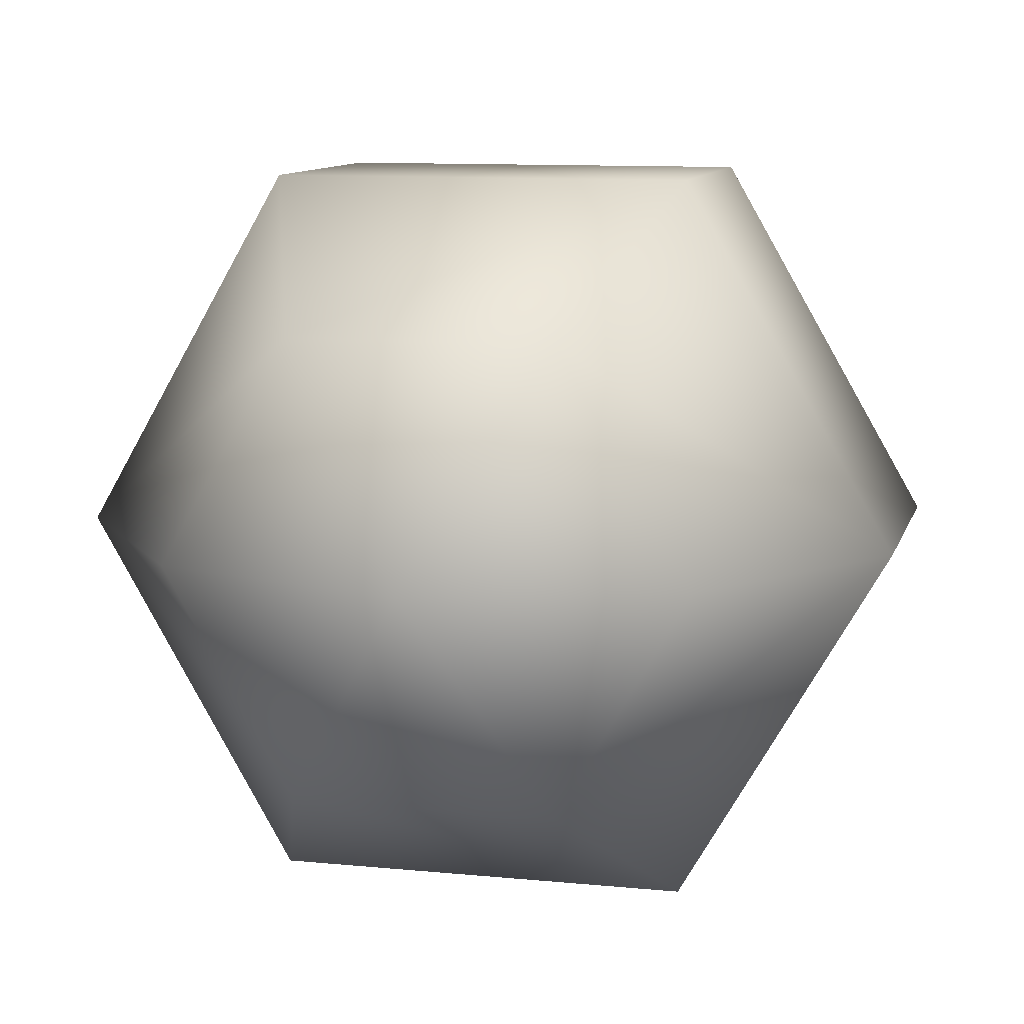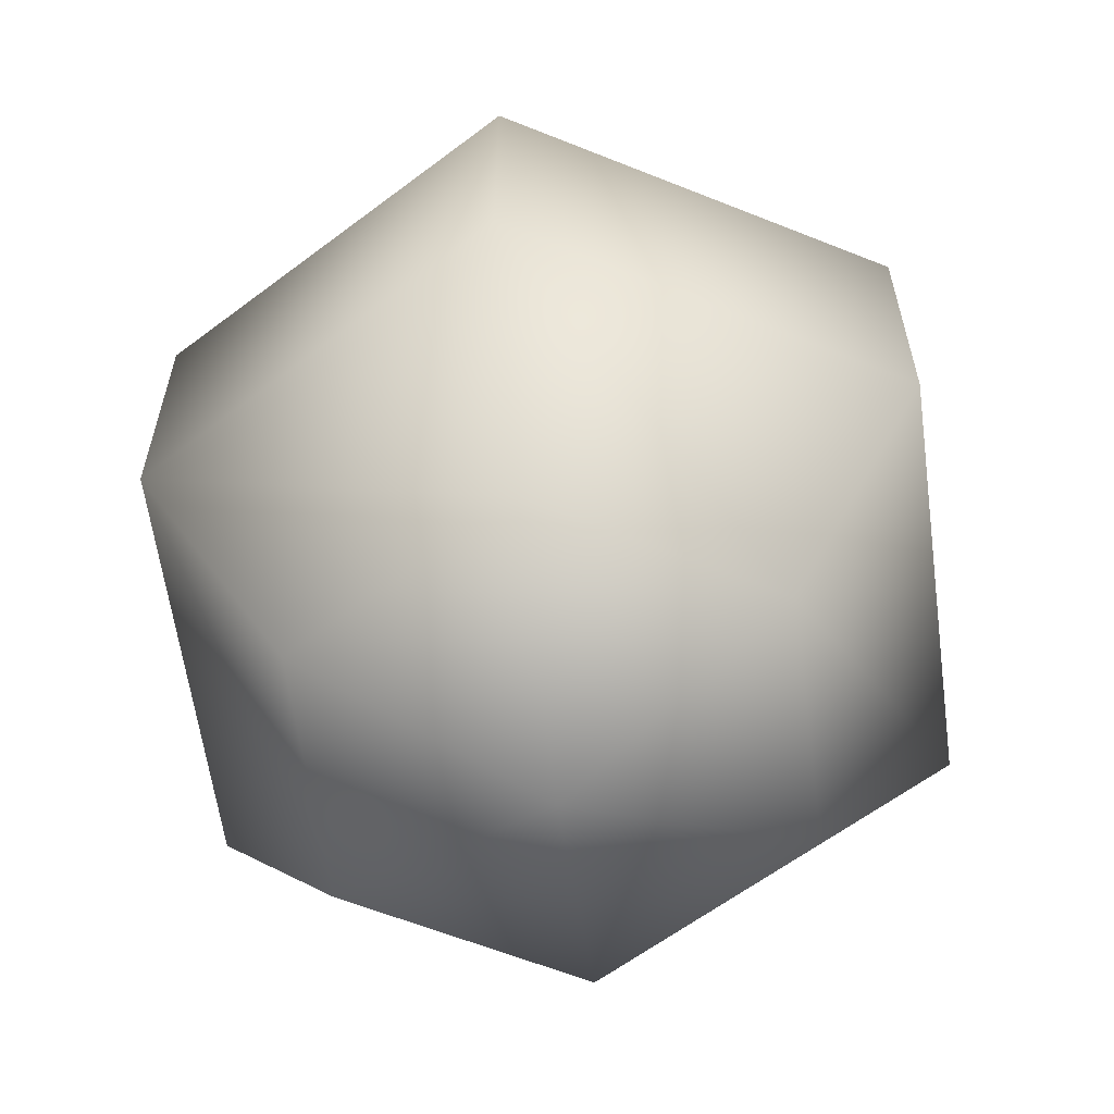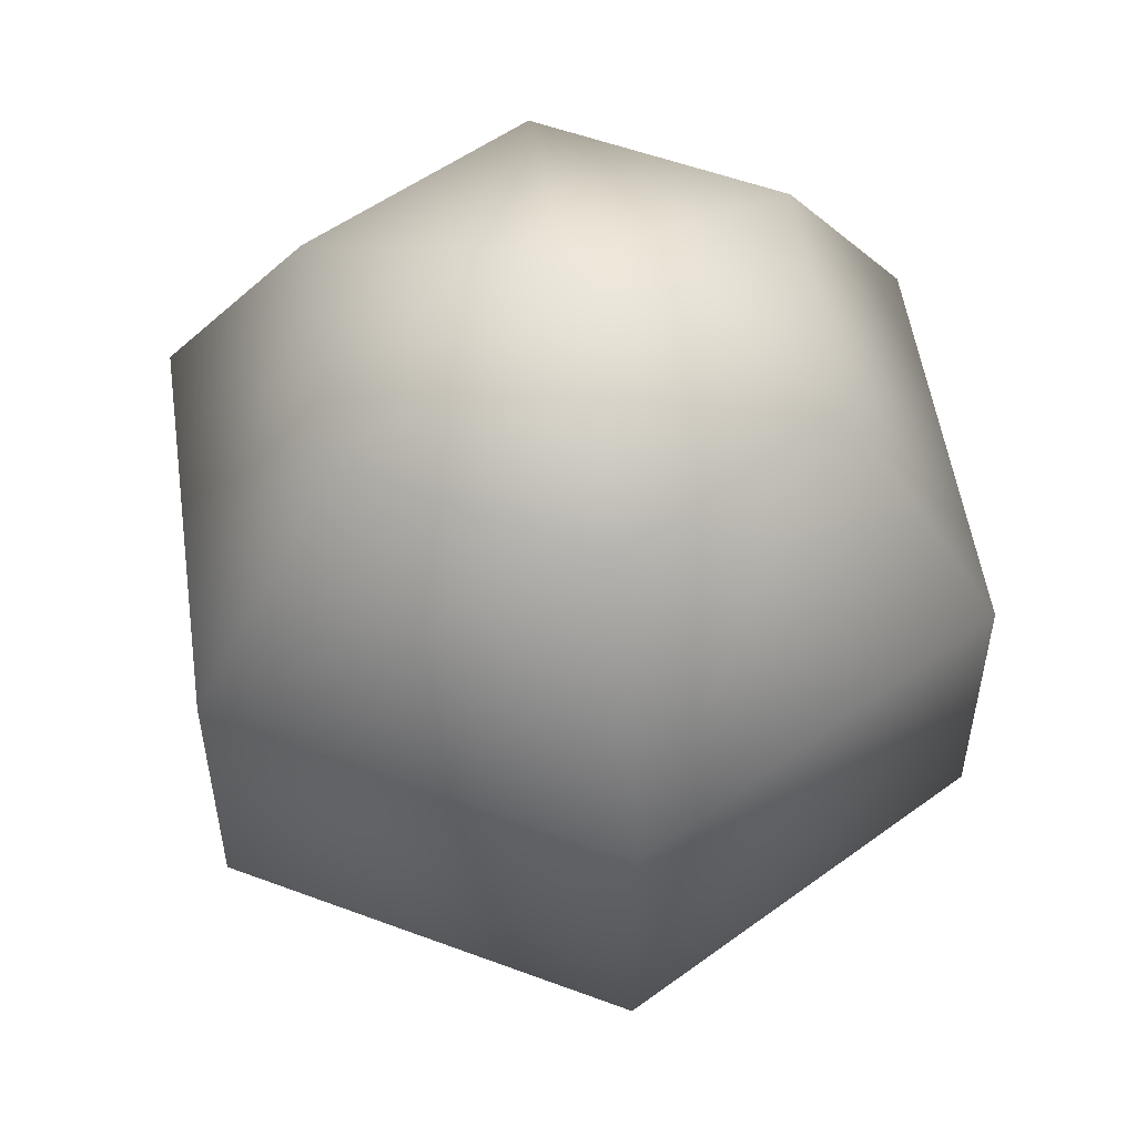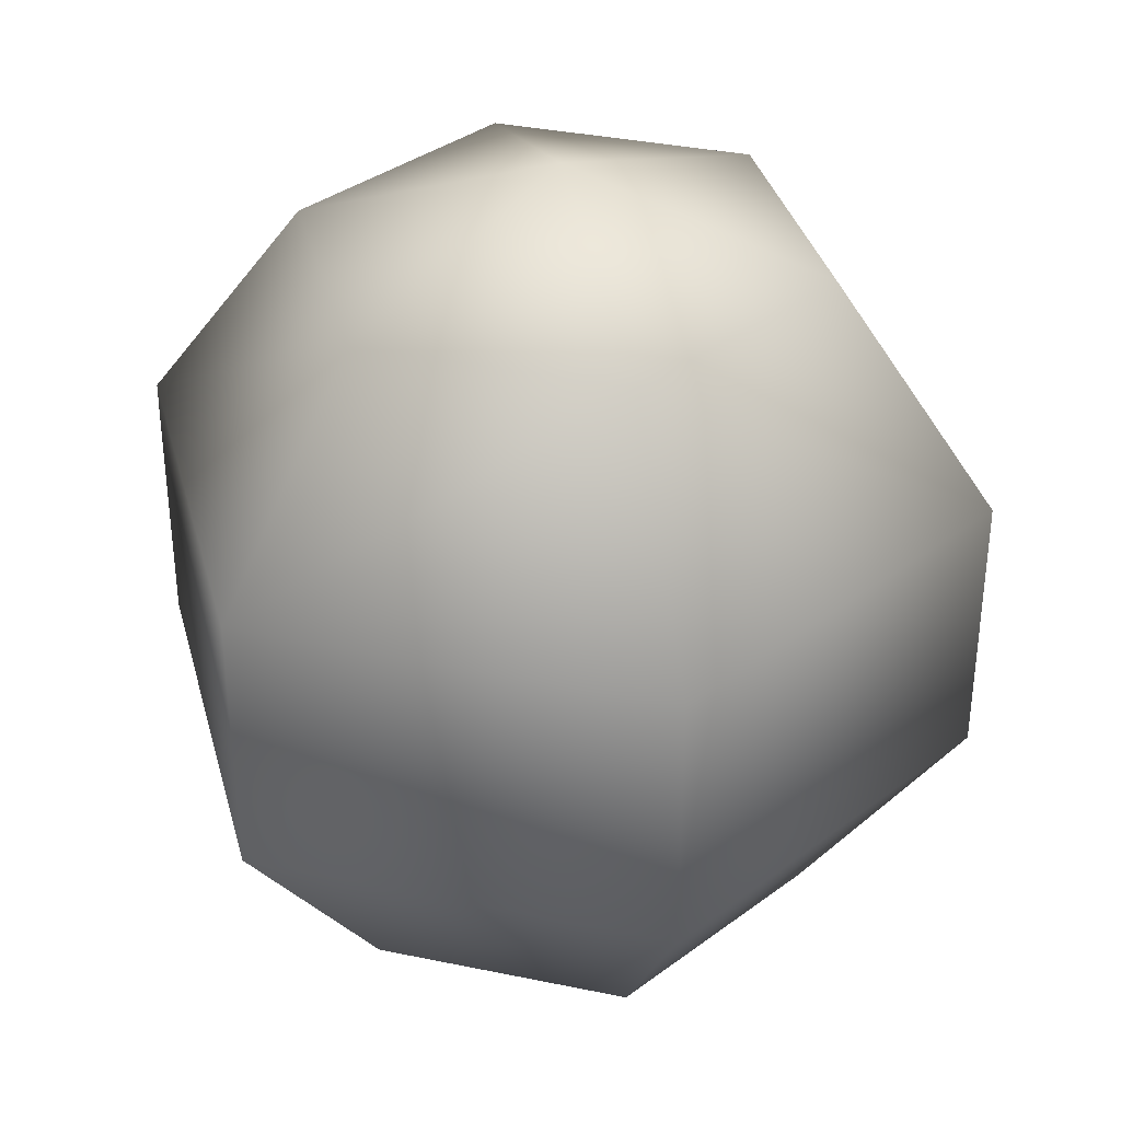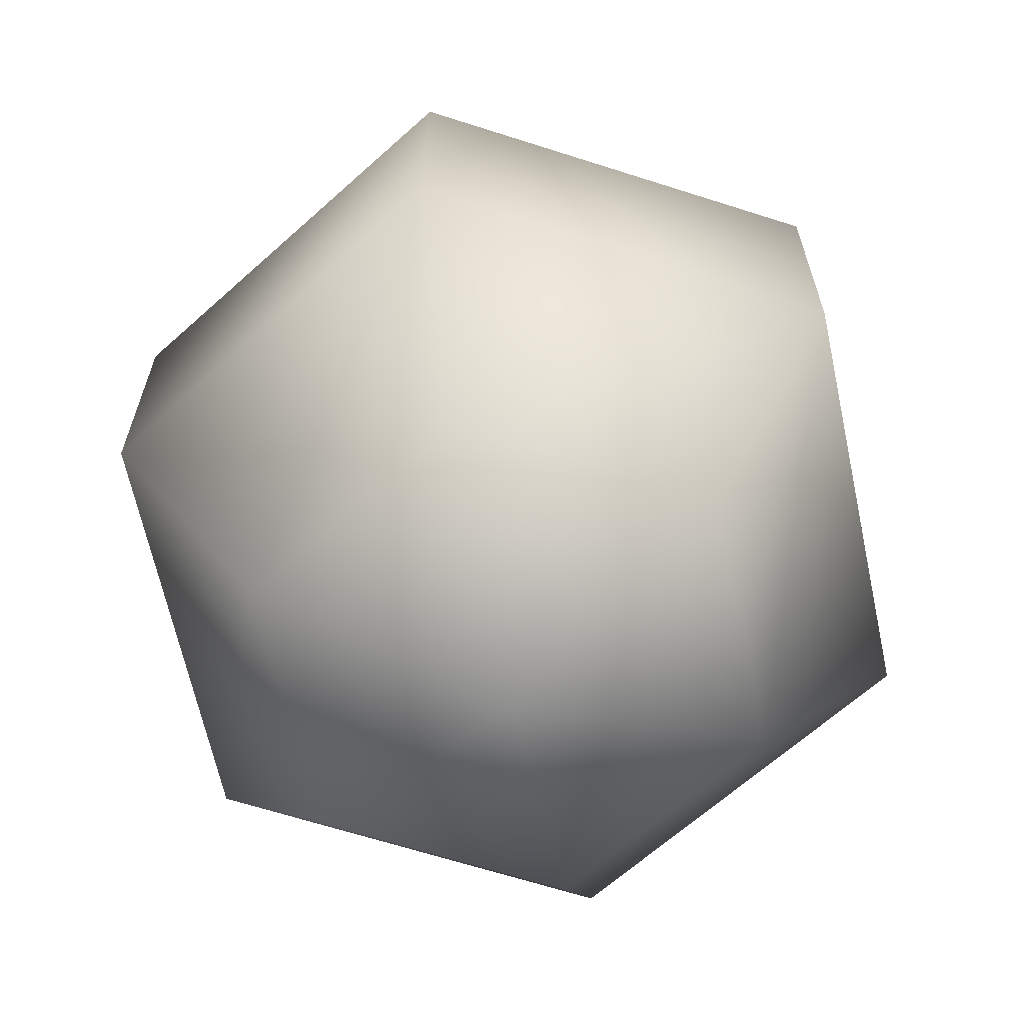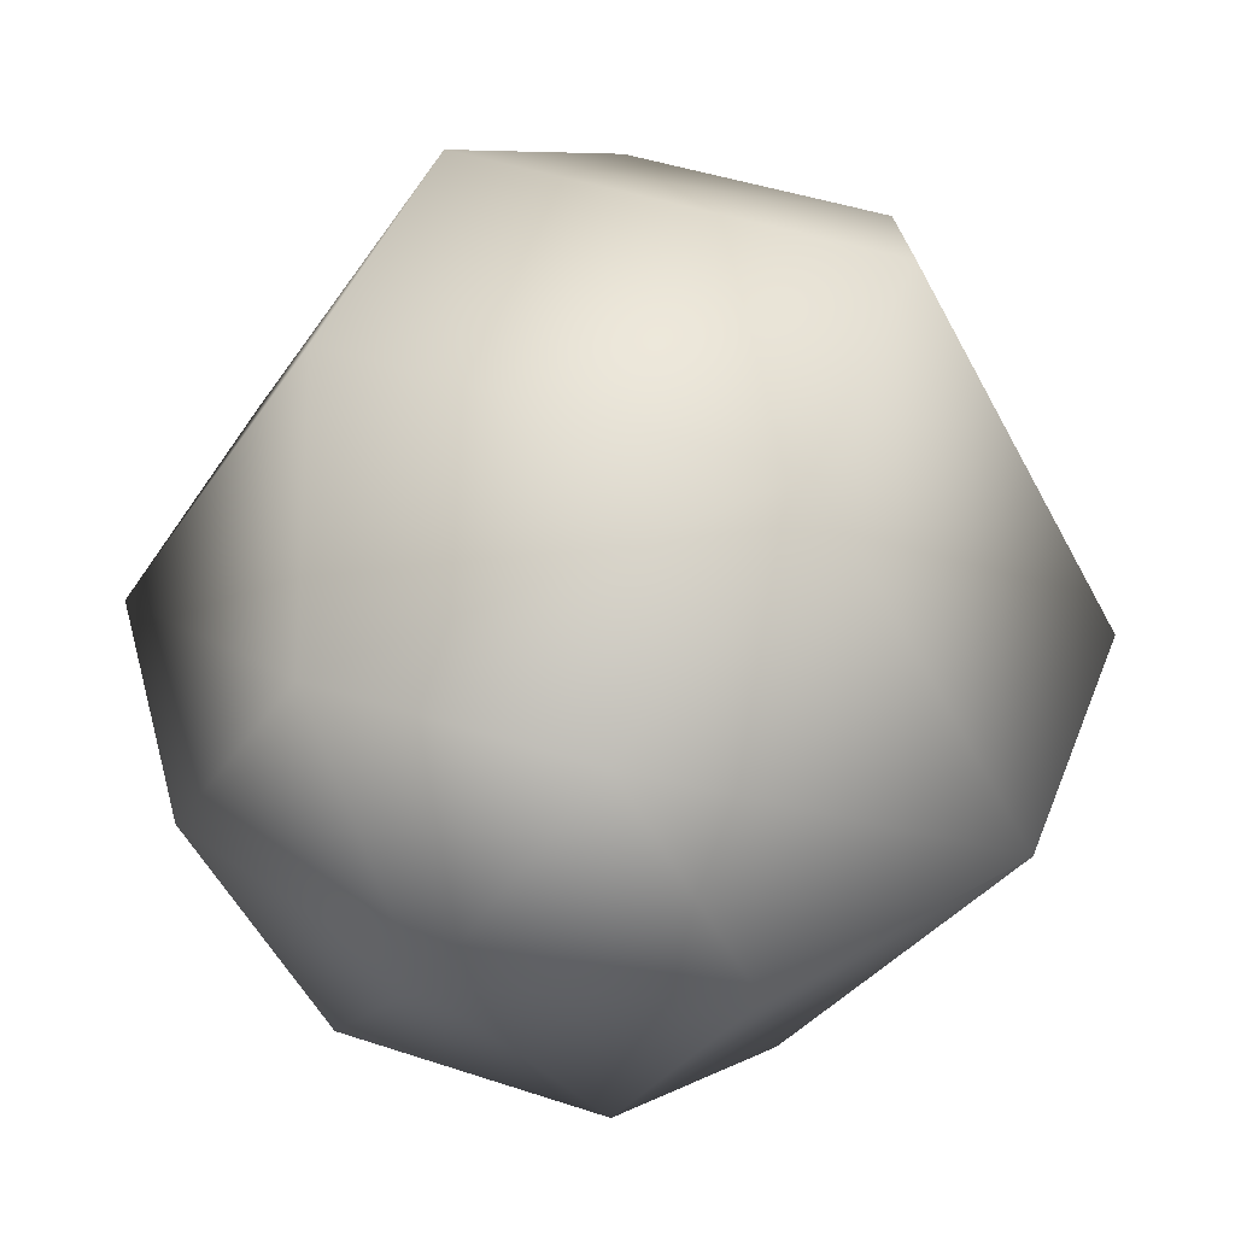
<metadata>
{"format":"obj","ext":"obj","renderer":"f3d","projection":"perspective","resolution":1024,"background":"white","views":[{"elev":10.5,"azim":14.0,"up":"+Z"},{"elev":-60.9,"azim":157.7,"up":"+Y"},{"elev":53.1,"azim":-38.2,"up":"+Y"},{"elev":35.3,"azim":15.4,"up":"+Y"},{"elev":-65.2,"azim":42.1,"up":"+Y"},{"elev":45.6,"azim":20.8,"up":"+Z"}]}
</metadata>
<code>
v 6.883 -18.95 11.92
v 13.77 -18.95 -0
v 22.27 -7.237 -0
v 0 -23.42 -0
v 11.14 -7.237 19.29
v 22.27 7.237 -0
v -6.883 -18.95 11.92
v -13.77 -18.95 -0
v -22.27 -7.237 -0
v -11.14 -7.237 19.29
v 11.14 7.237 19.29
v -11.14 7.237 19.29
v -22.27 7.237 -0
v 6.883 18.95 11.92
v 13.77 18.95 -0
v 0 23.42 -0
v -6.883 18.95 11.92
v -13.58 18.95 0.09253
v 22.27 -7.237 -0
v 13.77 -18.95 -0
v 6.883 -18.95 -11.92
v 0 -23.42 -0
v 11.14 -7.237 -19.29
v 22.27 7.237 -0
v -6.883 -18.95 -11.92
v -13.77 -18.95 -0
v -22.27 -7.237 -0
v -11.14 -7.237 -19.29
v 11.14 7.237 -19.29
v -11.14 7.237 -19.29
v -22.27 7.237 -0
v 6.883 18.95 -11.92
v 13.77 18.95 -0
v 0 23.42 -0
v -6.883 18.95 -11.92
v -13.58 18.95 0.09253
f 1 2 3
f 2 1 4
f 5 1 3
f 5 3 6
f 1 7 4
f 5 7 1
f 7 8 4
f 7 9 8
f 5 10 7
f 9 7 10
f 11 5 6
f 11 10 5
f 12 9 10
f 11 12 10
f 9 12 13
f 6 14 11
f 12 11 14
f 14 6 15
f 14 15 16
f 17 13 12
f 12 14 17
f 17 14 16
f 13 17 18
f 18 17 16
f 19 20 21
f 20 22 21
f 19 21 23
f 24 19 23
f 21 22 25
f 25 23 21
f 25 22 26
f 27 25 26
f 25 28 23
f 25 27 28
f 24 23 29
f 23 28 29
f 27 30 28
f 28 30 29
f 31 30 27
f 32 24 29
f 29 30 32
f 24 32 33
f 32 34 33
f 30 31 35
f 30 35 32
f 35 34 32
f 36 35 31
f 36 34 35

</code>
